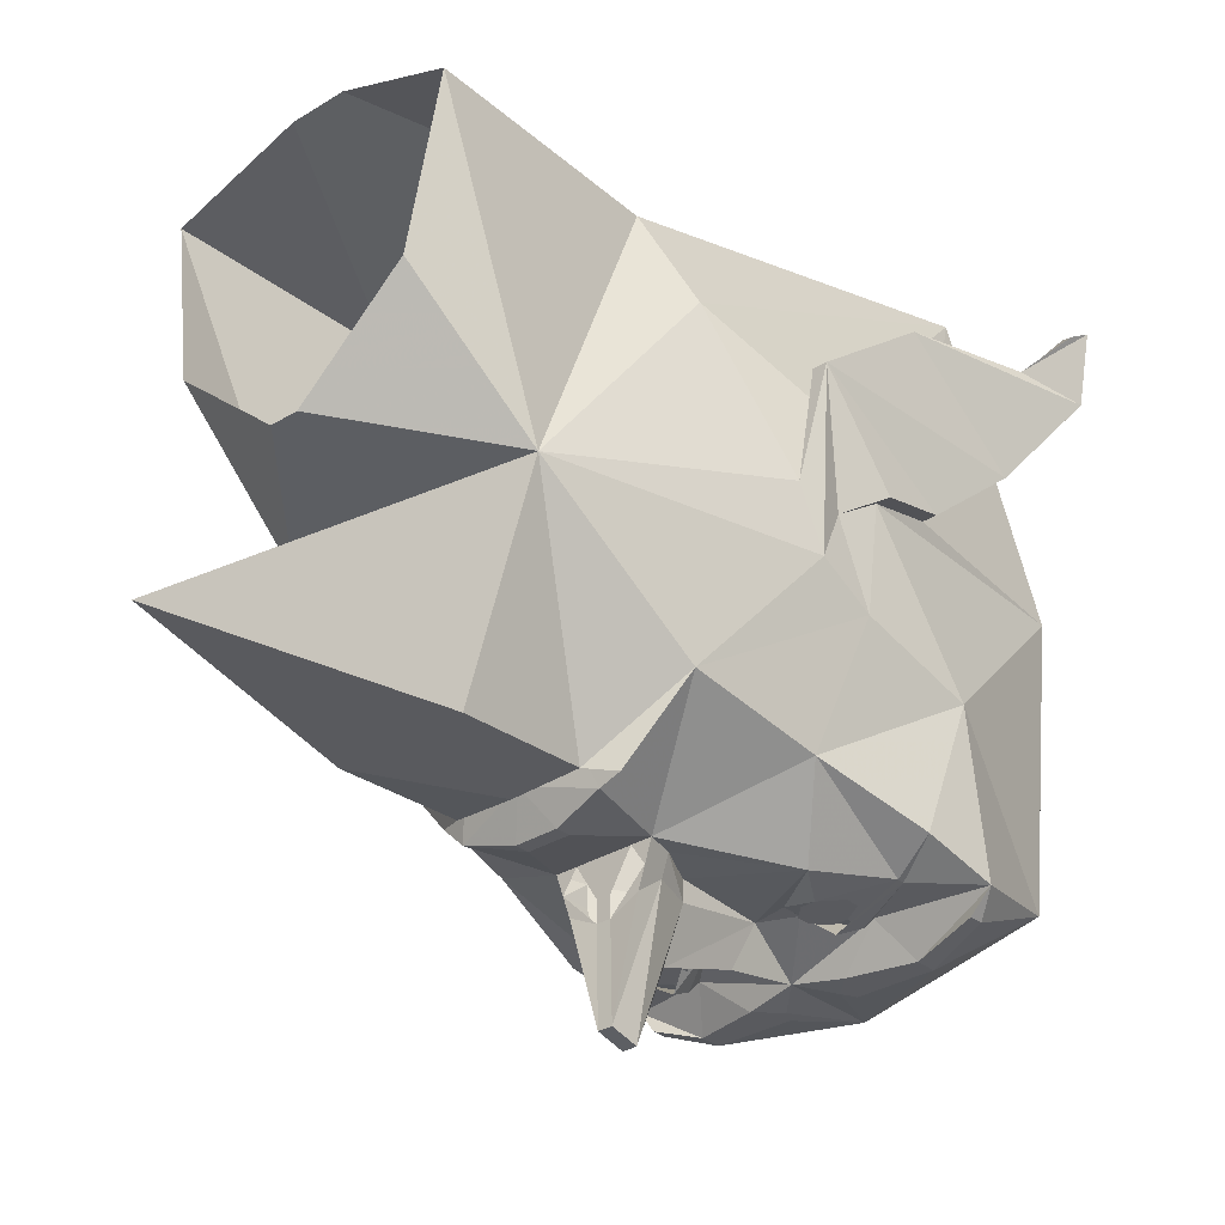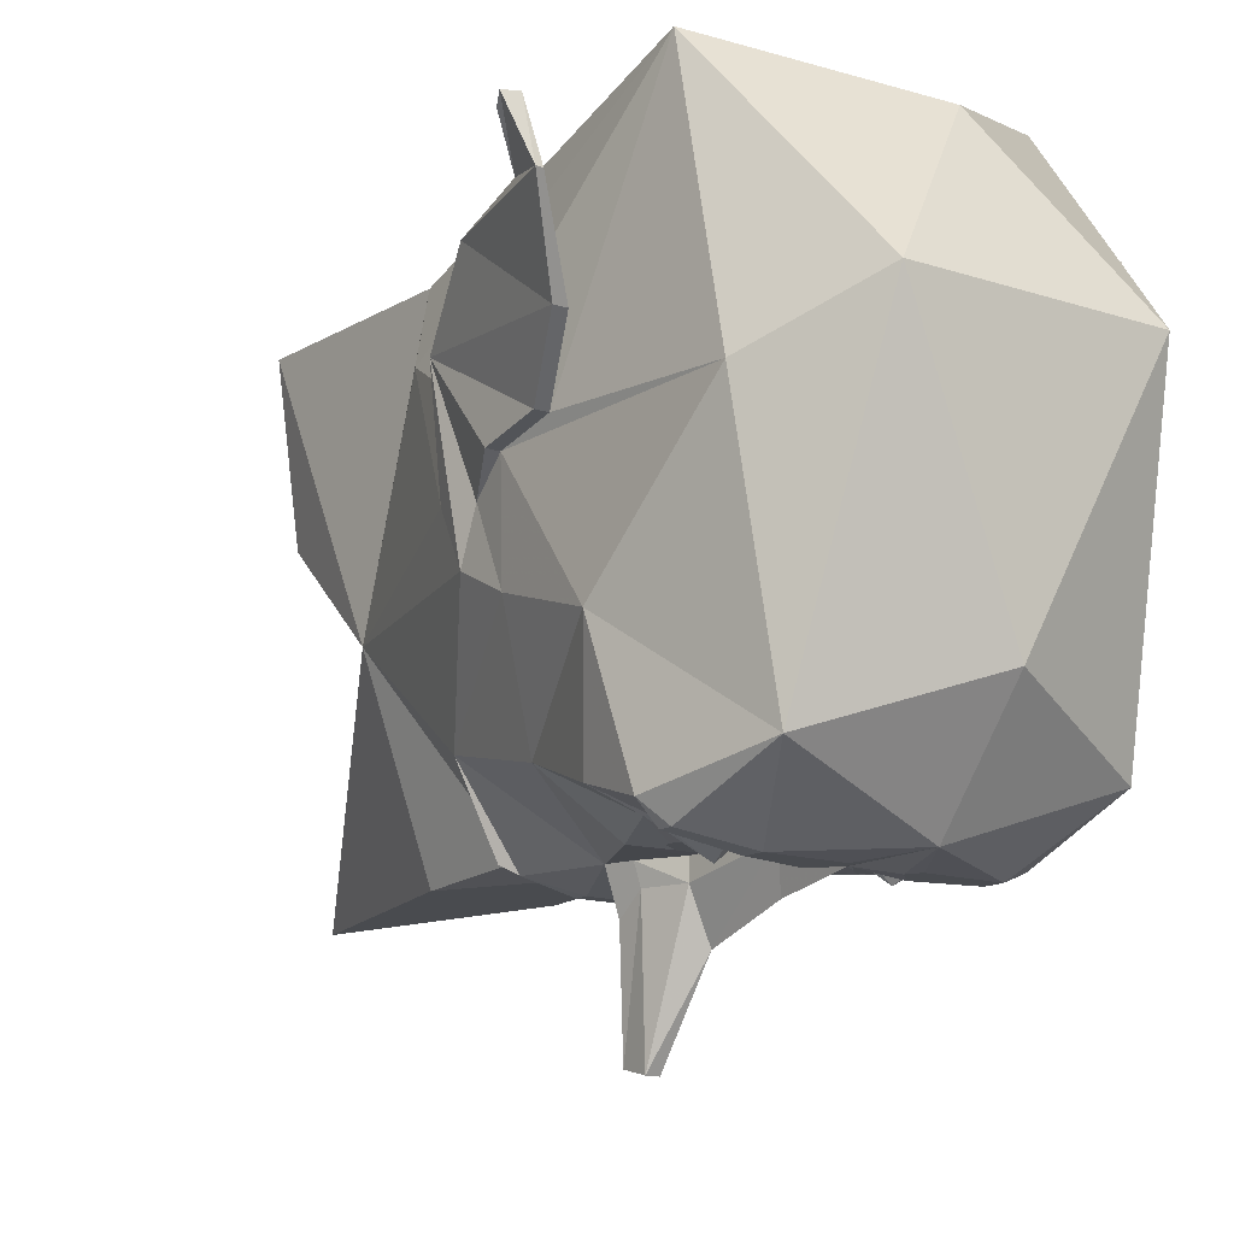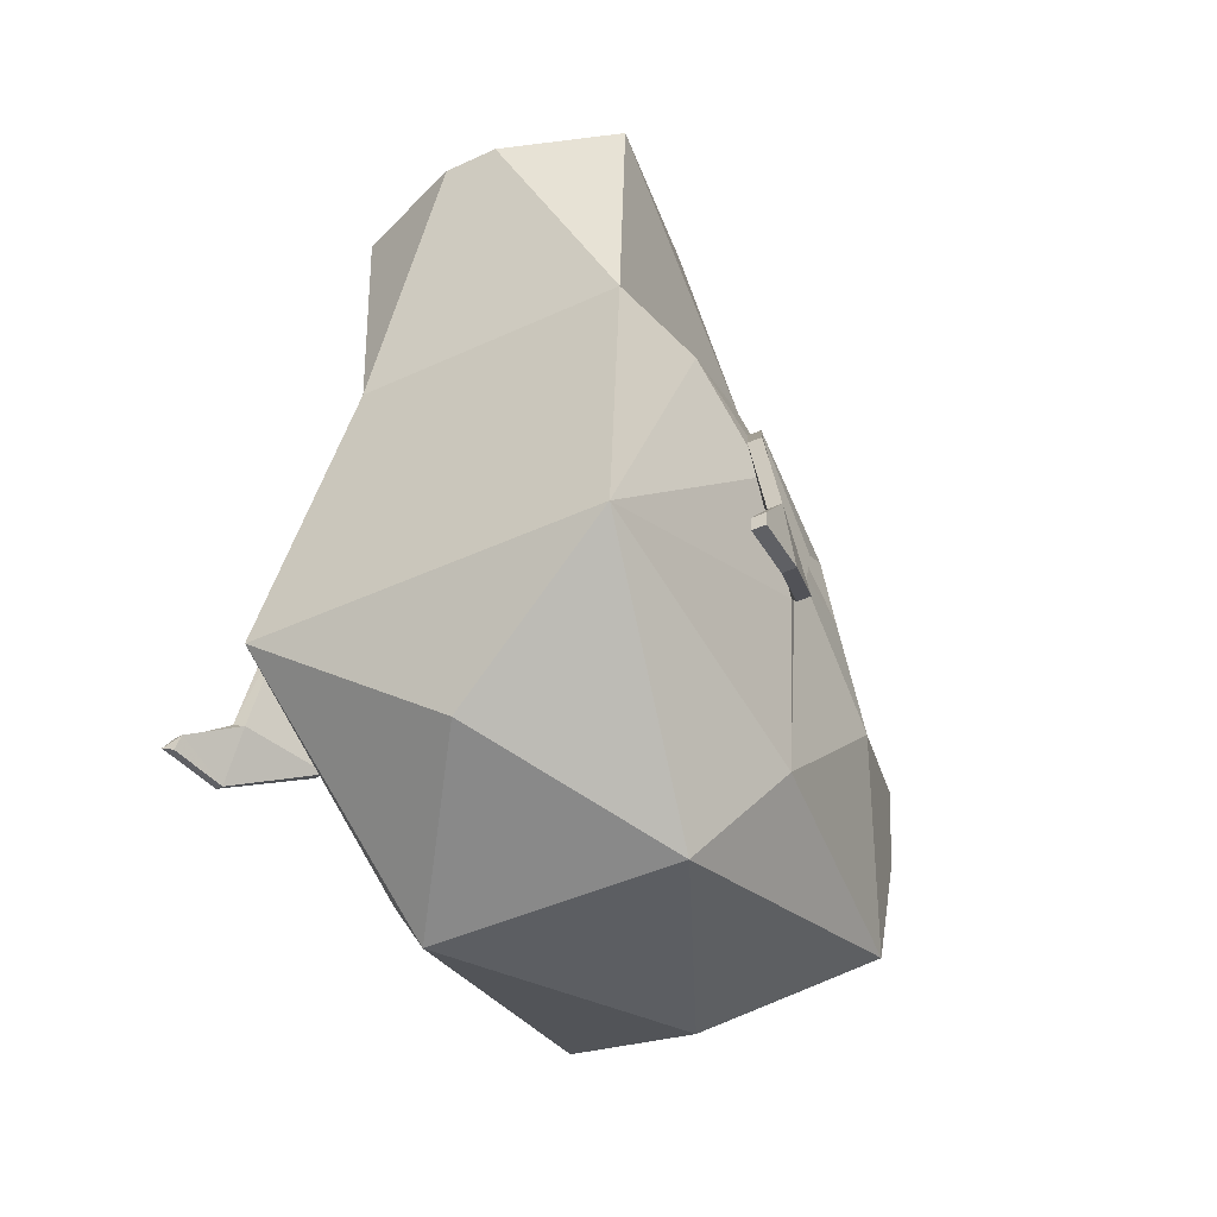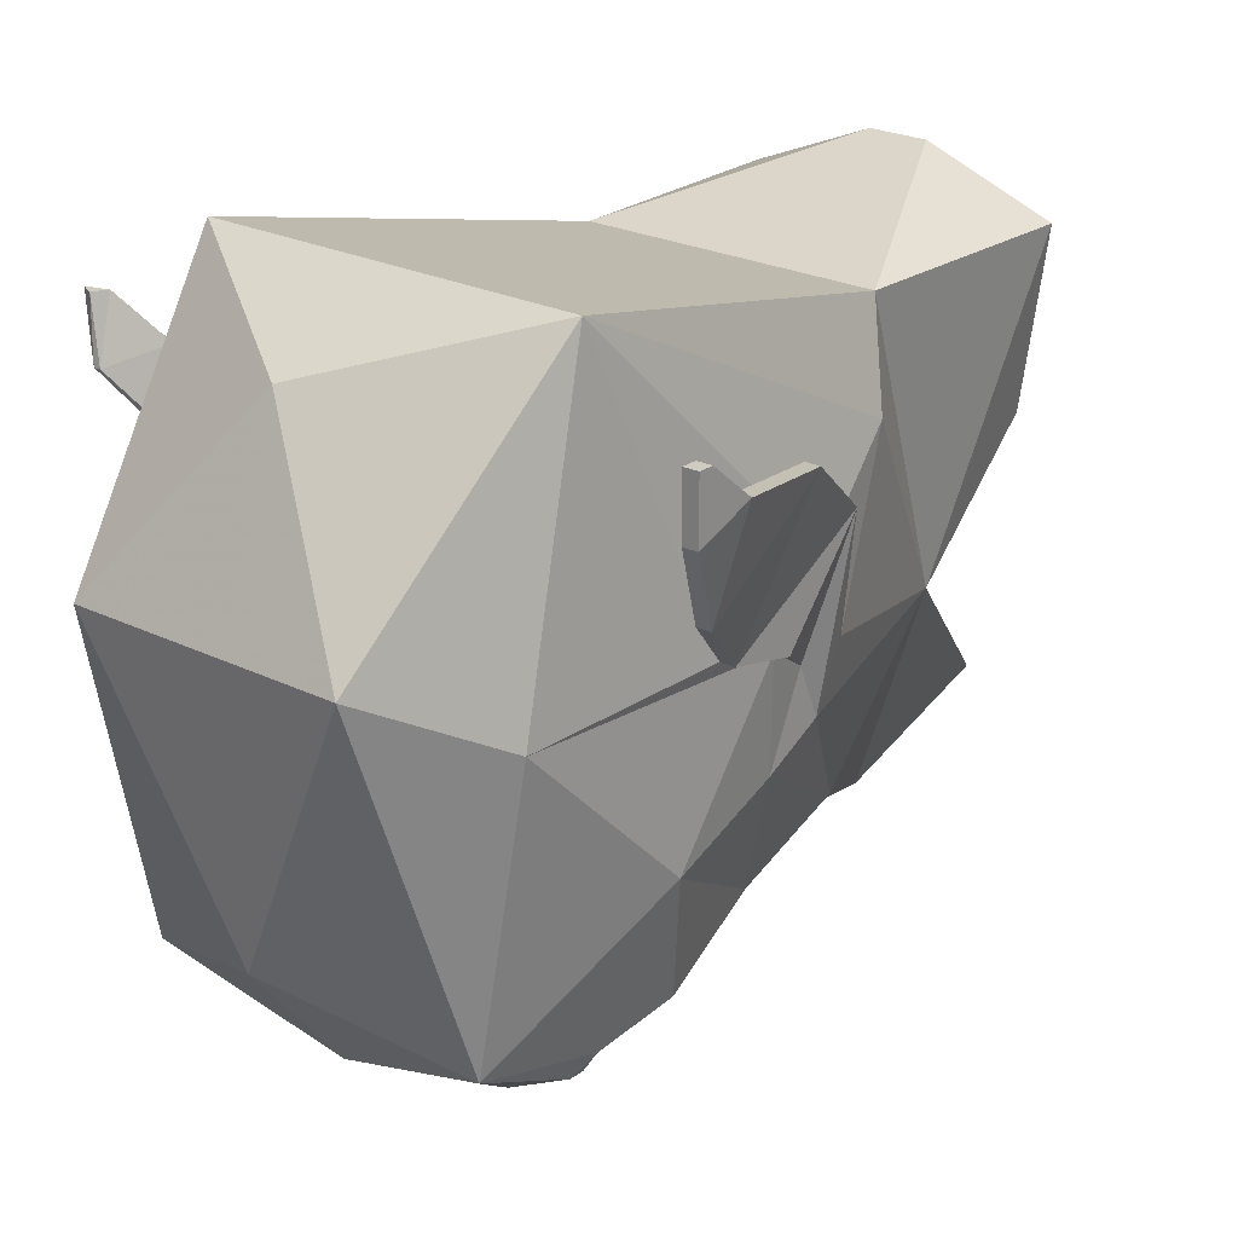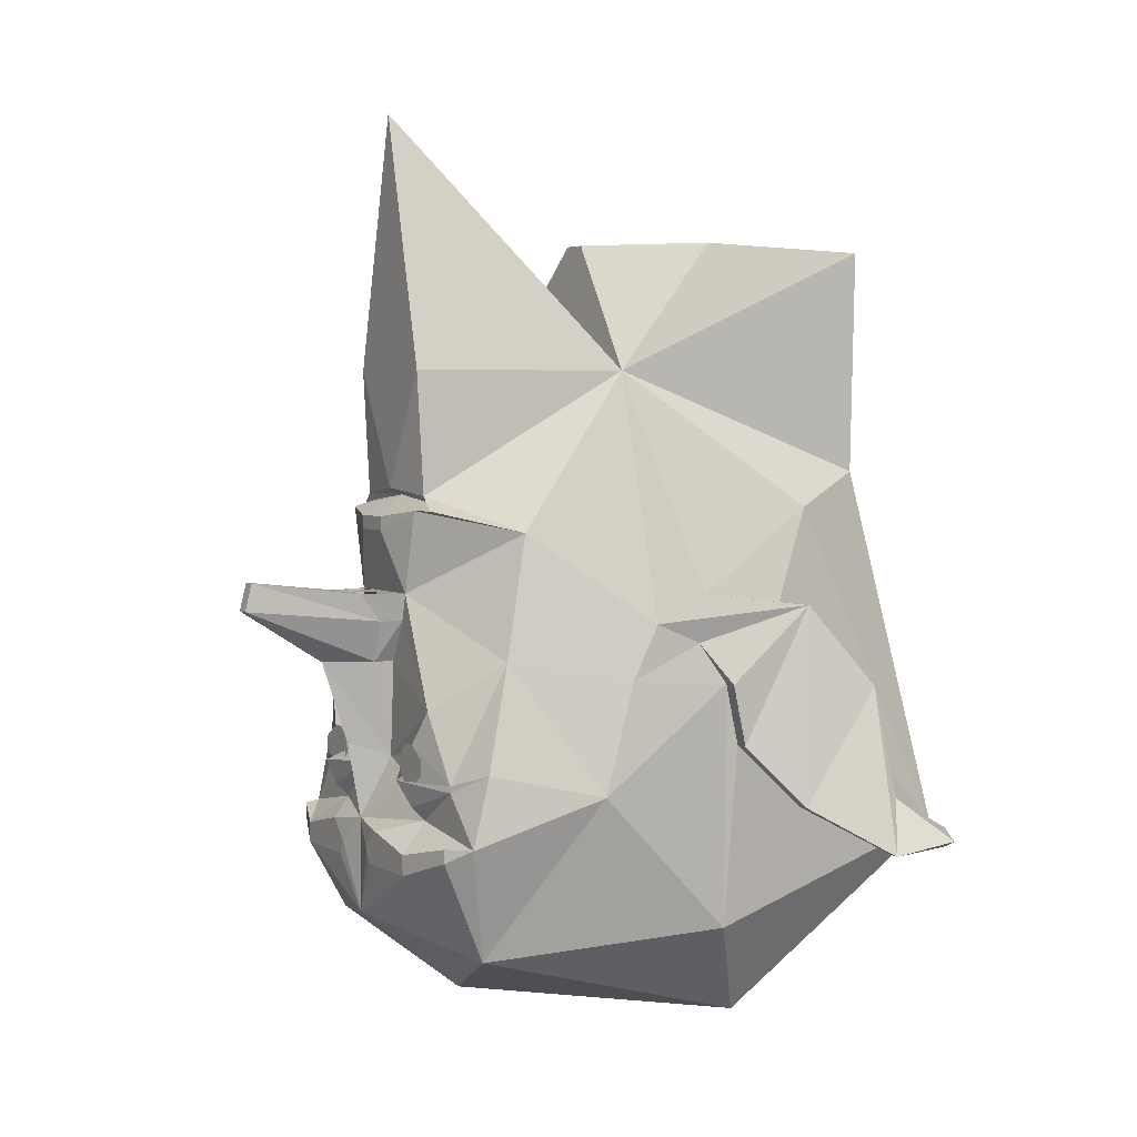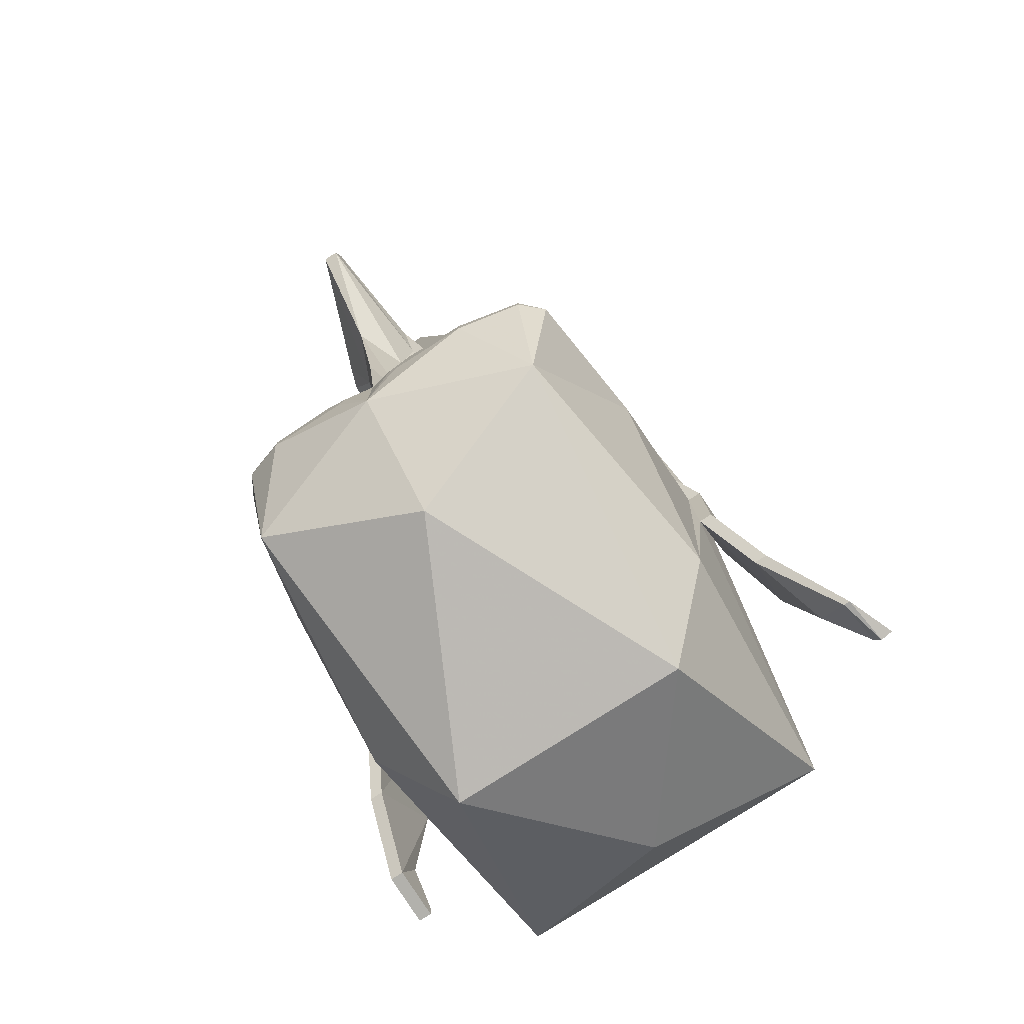
<metadata>
{"format":"obj","ext":"obj","renderer":"f3d","projection":"perspective","resolution":1024,"background":"white","views":[{"elev":-31.7,"azim":-138.7,"up":"+Z"},{"elev":-14.0,"azim":-36.1,"up":"+Z"},{"elev":-43.6,"azim":28.6,"up":"+Y"},{"elev":23.7,"azim":39.8,"up":"+Z"},{"elev":3.7,"azim":-119.8,"up":"+Y"},{"elev":-78.9,"azim":-147.4,"up":"+Y"}]}
</metadata>
<code>
v 0.2656 -0.2266 0.07031
v 0.2344 -0.1562 0.007812
v 0.25 -0.1562 0.007812
v 0.2812 -0.2266 0.07031
v 0.3047 -0.2734 0.1562
v 0.2891 -0.2734 0.1562
v 0.2656 -0.09375 0.1641
v 0.2344 0 0.09375
v 0.25 0 0.09375
v 0.2812 -0.09375 0.1641
v 0.25 -0.08594 -0.007812
v 0.2266 -0.03906 -0.03906
v 0.2266 -0.01562 -0.09375
v 0.2266 0.01562 -0.03125
v 0.3047 -0.2109 0.1797
v 0.3047 -0.2578 0.2188
v 0.3047 -0.2734 0.2188
v 0.2891 -0.2734 0.2188
v 0.2891 -0.2109 0.1797
v 0.2891 -0.2578 0.2188
v 0.2344 -0.08594 -0.007812
v 0.2266 -0.07812 -0.125
v 0.1641 0.09375 -0.2266
v 0.1406 0.2656 -0.09375
v 0.1953 0.1094 0.125
v 0.2344 -0.02344 0.05469
v 0.1953 -0.2734 0.3125
v 0.2188 -0.3672 0
v -0.07812 0.1094 -0.3203
v -0.07031 0.1172 -0.2969
v 0 0.125 -0.2969
v -0.02344 0.1016 -0.3359
v -0.02344 0.08594 -0.3359
v -0.05469 0.01562 -0.3203
v -0.1641 0.08594 -0.2266
v -0.1016 0.1094 -0.3125
v -0.07031 0.125 -0.3047
v 0 0.1328 -0.3125
v 0.07031 0.125 -0.3047
v 0.07031 0.1172 -0.2969
v 0.07812 0.1094 -0.3203
v 0.02344 0.1016 -0.3359
v 0.02344 0.08594 -0.3359
v 0.03125 0.01562 -0.3203
v -0.03125 0.01562 -0.3203
v -0.04688 0.01562 -0.3438
v -0.03906 -0.01562 -0.3438
v -0.04688 -0.01562 -0.3203
v -0.125 -0.1094 -0.3281
v -0.1797 -0.05469 -0.2578
v -0.2266 -0.07812 -0.125
v -0.2266 -0.01562 -0.09375
v -0.1484 0.2656 -0.09375
v 0.1016 0.1094 -0.2969
v 0.05469 0.01562 -0.3203
v 0.1875 -0.25 -0.3203
v 0.2031 -0.1719 -0.2969
v 0.2344 -0.2031 -0.1641
v 0.1797 -0.3828 -0.2891
v 0.1719 -0.2656 -0.3438
v 0.1719 -0.25 -0.3438
v 0.125 -0.2656 -0.3594
v 0.1016 -0.2344 -0.3203
v 0.1484 -0.1953 -0.3203
v 0.1484 -0.1875 -0.3203
v 0.1797 -0.04688 -0.2578
v 0.1406 -0.4844 0.0625
v 0 -0.4531 -0.2266
v 0 -0.3516 -0.3516
v 0.125 -0.2891 -0.3594
v 0.03906 -0.2891 -0.3594
v 0.05469 -0.25 -0.3594
v 0 -0.2422 -0.3516
v 0.05469 -0.1875 -0.3203
v 0.1016 -0.2188 -0.3359
v 0.1016 -0.1484 -0.3359
v 0.125 -0.1094 -0.3281
v -0.2344 -0.2031 -0.1641
v -0.2109 -0.1719 -0.2969
v -0.2188 -0.25 -0.3203
v -0.1797 -0.3828 -0.2891
v -0.2188 -0.3672 0
v -0.2344 -0.08594 -0.007812
v -0.1641 -0.1875 -0.3203
v -0.1641 -0.1953 -0.3203
v -0.1016 -0.2344 -0.3203
v -0.125 -0.2656 -0.3594
v -0.1953 -0.25 -0.3438
v -0.1953 -0.2656 -0.3438
v -0.125 -0.2891 -0.3594
v -0.1406 -0.4844 0.0625
v -0.1953 -0.2734 0.3125
v -0.2344 -0.1562 0.007812
v -0.25 -0.08594 -0.007812
v -0.2266 -0.03906 -0.03906
v -0.25 0 0.09375
v -0.2266 0.01562 -0.03125
v -0.1953 0.1094 0.125
v -0.1562 0.1484 0.2188
v -0.1641 0.4062 0.2188
v -0.1328 0.4141 0.03125
v -0.01562 0.4141 -0.07031
v 0 0.5547 -0.3125
v -0.07031 0.2656 -0.3125
v 0.07031 0.2656 -0.3125
v 0.1562 0.1484 0.2188
v 0 -0.3984 0.25
v -0.2344 -0.02344 0.05469
v 0.03125 -0.2734 -0.3594
v -0.03125 -0.2734 -0.3594
v -0.05469 -0.25 -0.3594
v -0.05469 -0.1875 -0.3203
v -0.01562 -0.1719 -0.3203
v 0 -0.1562 -0.3672
v 0.01562 -0.1719 -0.3203
v 0.05469 -0.1641 -0.3203
v -0.03906 -0.2891 -0.3594
v -0.1016 -0.1484 -0.3359
v -0.1016 -0.2188 -0.3359
v -0.05469 -0.1641 -0.3203
v -0.02344 -0.0625 -0.3203
v -0.02344 -0.0625 -0.3438
v 0 -0.0625 -0.3984
v 0.02344 -0.0625 -0.3438
v 0.02344 -0.0625 -0.3203
v 0.1641 0.4062 0.2188
v 0.1328 0.4141 0.03125
v 0.01562 0.4141 -0.07031
v 0.03125 0.3984 0.2734
v -0.03125 0.3984 0.2734
v -0.09375 -0.1875 -0.3516
v 0.09375 -0.1875 -0.3516
v 0.007812 0.01562 -0.3594
v -0.007812 0.01562 -0.3594
v 0.007812 0.01562 -0.3828
v -0.007812 0.01562 -0.3828
v -0.007812 0.03125 -0.4922
v -0.02344 0.03125 -0.4922
v -0.03906 0.01562 -0.3672
v -0.02344 0 -0.5
v 0.04688 0.01562 -0.3438
v 0.04688 -0.01562 -0.3203
v 0.04688 -0.01562 -0.3438
v 0.03906 0.01562 -0.3672
v 0.03906 -0.01562 -0.3672
v -0.007812 0 -0.5
v -0.08594 -0.1875 -0.3359
v -0.1016 -0.1875 -0.3359
v -0.1172 -0.1797 -0.3359
v -0.1172 -0.1641 -0.3359
v -0.1016 -0.1562 -0.3359
v -0.08594 -0.1562 -0.3359
v -0.07812 -0.1641 -0.3359
v -0.07812 -0.1797 -0.3359
v -0.08594 -0.1953 -0.3359
v -0.1016 -0.1953 -0.3359
v -0.125 -0.1797 -0.3359
v -0.125 -0.1641 -0.3359
v -0.08594 -0.1484 -0.3359
v -0.07031 -0.1641 -0.3359
v -0.07031 -0.1797 -0.3359
v 0.07031 -0.1797 -0.3359
v 0.07031 -0.1641 -0.3359
v 0.08594 -0.1484 -0.3359
v 0.125 -0.1641 -0.3359
v 0.125 -0.1797 -0.3359
v 0.1016 -0.1953 -0.3359
v 0.08594 -0.1953 -0.3359
v 0.07812 -0.1797 -0.3359
v 0.07812 -0.1641 -0.3359
v 0.08594 -0.1562 -0.3359
v 0.1016 -0.1562 -0.3359
v 0.1172 -0.1641 -0.3359
v 0.1172 -0.1797 -0.3359
v 0.1016 -0.1875 -0.3359
v 0.08594 -0.1875 -0.3359
v -0.25 -0.1562 0.007812
v -0.2656 -0.2266 0.07031
v -0.2812 -0.2266 0.07031
v -0.2656 -0.09375 0.1641
v -0.2344 0 0.09375
v -0.2812 -0.09375 0.1641
v -0.3125 -0.2188 0.1719
v -0.2969 -0.2266 0.1719
v -0.3281 -0.2812 0.1562
v -0.3359 -0.2812 0.1562
v -0.3594 -0.2656 0.2188
v -0.3516 -0.25 0.2109
v -0.3359 -0.2578 0.2188
v -0.3438 -0.2734 0.2188
f 1 2 3
f 1 3 4
f 1 4 5
f 1 5 6
f 1 6 7
f 1 7 8
f 1 8 2
f 9 8 7
f 9 7 10
f 9 10 3
f 9 3 11
f 9 11 12
f 9 12 13
f 9 13 14
f 9 14 8
f 3 10 4
f 4 10 15
f 4 15 5
f 5 15 16
f 5 16 17
f 5 17 6
f 6 17 18
f 6 18 19
f 6 19 7
f 7 19 10
f 10 19 15
f 15 19 20
f 15 20 16
f 16 20 18
f 16 18 17
f 19 18 20
f 12 11 21
f 12 21 22
f 12 22 13
f 13 22 23
f 13 23 24
f 13 24 14
f 14 24 25
f 14 25 26
f 26 25 27
f 26 27 2
f 2 27 28
f 2 28 21
f 2 21 3
f 3 21 11
f 34 45 46
f 34 46 47
f 34 47 48
f 34 48 49
f 34 49 50
f 34 50 35
f 35 50 51
f 35 51 52
f 35 52 53
f 56 57 58
f 56 58 59
f 56 59 60
f 56 61 62
f 56 62 63
f 56 63 64
f 56 64 57
f 57 64 65
f 57 65 66
f 57 66 58
f 58 66 22
f 58 22 21
f 58 21 28
f 58 28 59
f 59 28 67
f 59 67 68
f 59 68 69
f 59 69 70
f 59 70 60
f 62 72 63
f 63 72 73
f 63 73 74
f 63 74 75
f 63 75 64
f 65 76 77
f 65 77 66
f 66 77 55
f 66 55 23
f 66 23 22
f 78 79 80
f 78 80 81
f 78 81 82
f 78 82 83
f 78 83 51
f 78 51 50
f 78 50 79
f 79 50 84
f 79 84 85
f 79 85 80
f 80 85 86
f 80 86 87
f 80 87 88
f 80 89 81
f 81 89 90
f 81 90 69
f 81 69 68
f 81 68 91
f 81 91 82
f 82 91 92
f 82 92 93
f 82 93 83
f 83 93 94
f 83 94 95
f 83 95 51
f 51 95 52
f 52 95 96
f 52 96 97
f 52 97 53
f 53 97 98
f 53 98 99
f 53 99 100
f 53 100 101
f 53 101 102
f 53 102 24
f 25 24 106
f 25 106 27
f 27 106 99
f 27 99 92
f 27 92 107
f 27 107 67
f 27 67 28
f 108 98 97
f 98 108 92
f 98 92 99
f 68 67 91
f 91 67 107
f 91 107 92
f 92 108 93
f 72 109 73
f 73 109 69
f 73 69 110
f 73 110 111
f 73 111 86
f 73 86 112
f 73 112 113
f 73 113 114
f 73 114 115
f 73 115 74
f 74 115 116
f 90 117 69
f 69 117 110
f 109 71 69
f 69 71 70
f 85 119 86
f 86 119 112
f 112 120 113
f 113 120 49
f 113 49 121
f 113 121 122
f 113 122 123
f 113 123 114
f 114 123 115
f 115 123 124
f 115 124 125
f 115 125 77
f 115 77 116
f 116 77 76
f 120 118 49
f 49 118 84
f 49 84 50
f 126 106 24
f 126 24 127
f 127 24 128
f 128 24 102
f 106 129 130
f 106 130 99
f 99 130 100
f 126 129 106
f 119 85 131
f 119 131 112
f 112 131 120
f 85 84 131
f 132 64 75
f 132 75 74
f 132 74 116
f 132 65 64
f 45 44 133
f 45 133 134
f 134 133 135
f 134 135 136
f 136 135 137
f 136 137 138
f 136 138 139
f 136 139 46
f 46 139 47
f 47 139 138
f 47 138 140
f 47 140 122
f 47 122 48
f 48 122 121
f 48 121 49
f 44 55 141
f 141 55 142
f 141 142 143
f 141 143 144
f 141 144 135
f 135 144 137
f 137 144 145
f 137 145 146
f 137 146 138
f 138 146 140
f 140 146 123
f 140 123 122
f 142 55 77
f 142 77 125
f 142 125 143
f 143 125 124
f 143 124 145
f 143 145 144
f 124 146 145
f 146 124 123
f 111 87 86
f 177 93 178
f 177 178 179
f 177 179 96
f 177 96 94
f 177 94 93
f 180 178 93
f 180 93 181
f 180 181 182
f 180 182 183
f 180 183 184
f 180 184 178
f 178 184 185
f 178 185 179
f 179 185 186
f 179 186 182
f 179 182 96
f 96 182 181
f 96 181 97
f 186 183 182
f 183 186 187
f 183 187 188
f 183 188 184
f 184 188 189
f 184 189 185
f 185 189 190
f 185 190 186
f 186 190 187
f 187 190 189
f 187 189 188
f 95 94 96
f 29 30 31
f 29 31 32
f 29 36 30
f 31 40 41
f 31 41 42
f 31 42 32
f 54 41 40
f 29 32 33
f 30 36 37
f 30 37 31
f 31 37 38
f 31 38 39
f 31 39 40
f 32 42 43
f 32 43 33
f 54 40 39
f 41 43 42
f 29 33 34
f 29 34 35
f 29 35 36
f 33 43 44
f 33 44 45
f 33 45 34
f 35 53 37
f 35 37 36
f 54 39 23
f 54 23 41
f 41 23 55
f 41 55 43
f 56 60 61
f 60 70 61
f 61 70 62
f 62 70 71
f 62 71 72
f 80 88 89
f 53 24 103
f 53 103 104
f 53 104 37
f 37 104 38
f 38 104 105
f 38 105 39
f 39 105 23
f 23 105 24
f 24 105 103
f 103 105 104
f 71 109 72
f 90 87 111
f 90 111 110
f 90 110 117
f 89 88 87
f 89 87 90
f 55 44 43
f 64 75 65
f 65 75 76
f 74 116 76
f 74 76 75
f 85 84 118
f 85 118 119
f 112 119 120
f 119 118 120
f 147 148 149
f 147 149 150
f 147 150 151
f 147 151 152
f 147 152 153
f 147 153 154
f 169 170 171
f 169 171 172
f 169 172 173
f 169 173 174
f 169 174 175
f 169 175 176
f 155 156 157
f 155 157 158
f 155 158 118
f 155 118 159
f 155 159 160
f 155 160 161
f 162 163 164
f 162 164 76
f 162 76 165
f 162 165 166
f 162 166 167
f 162 167 168

</code>
